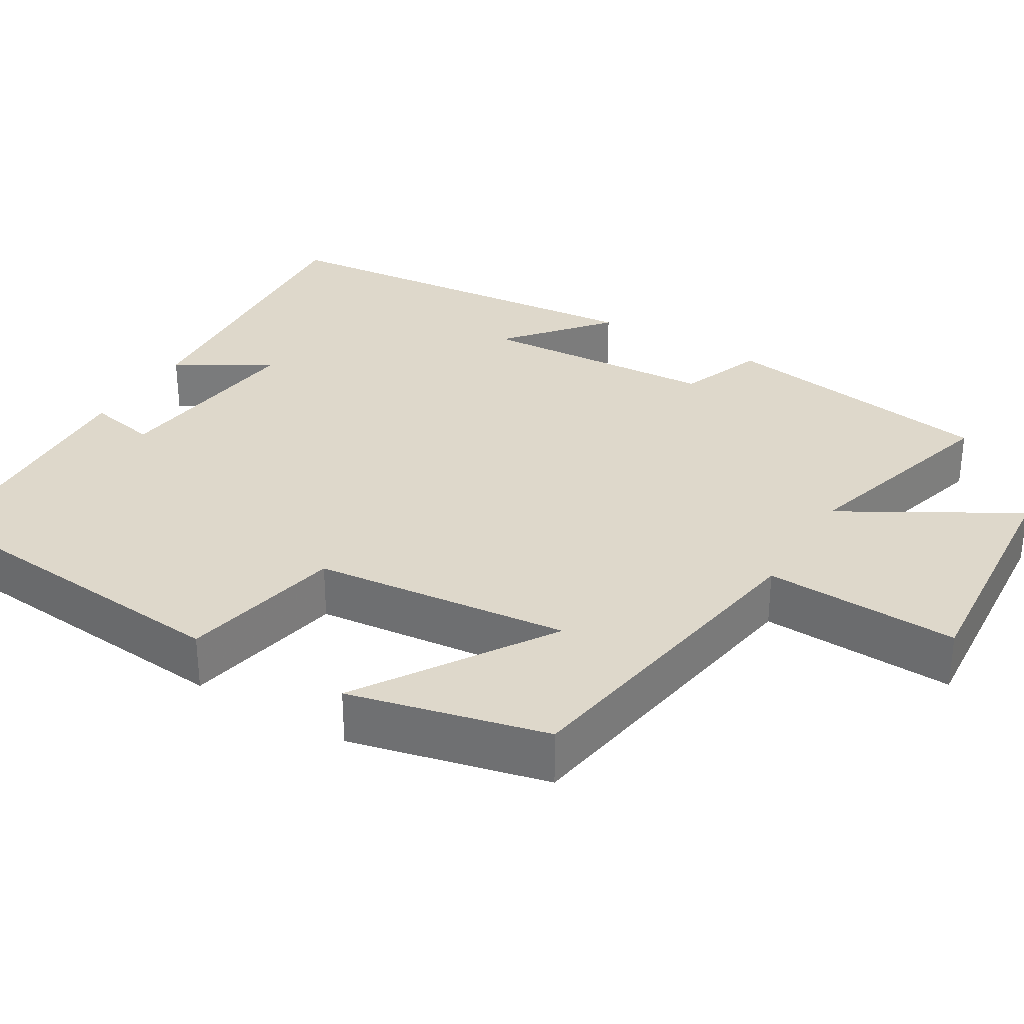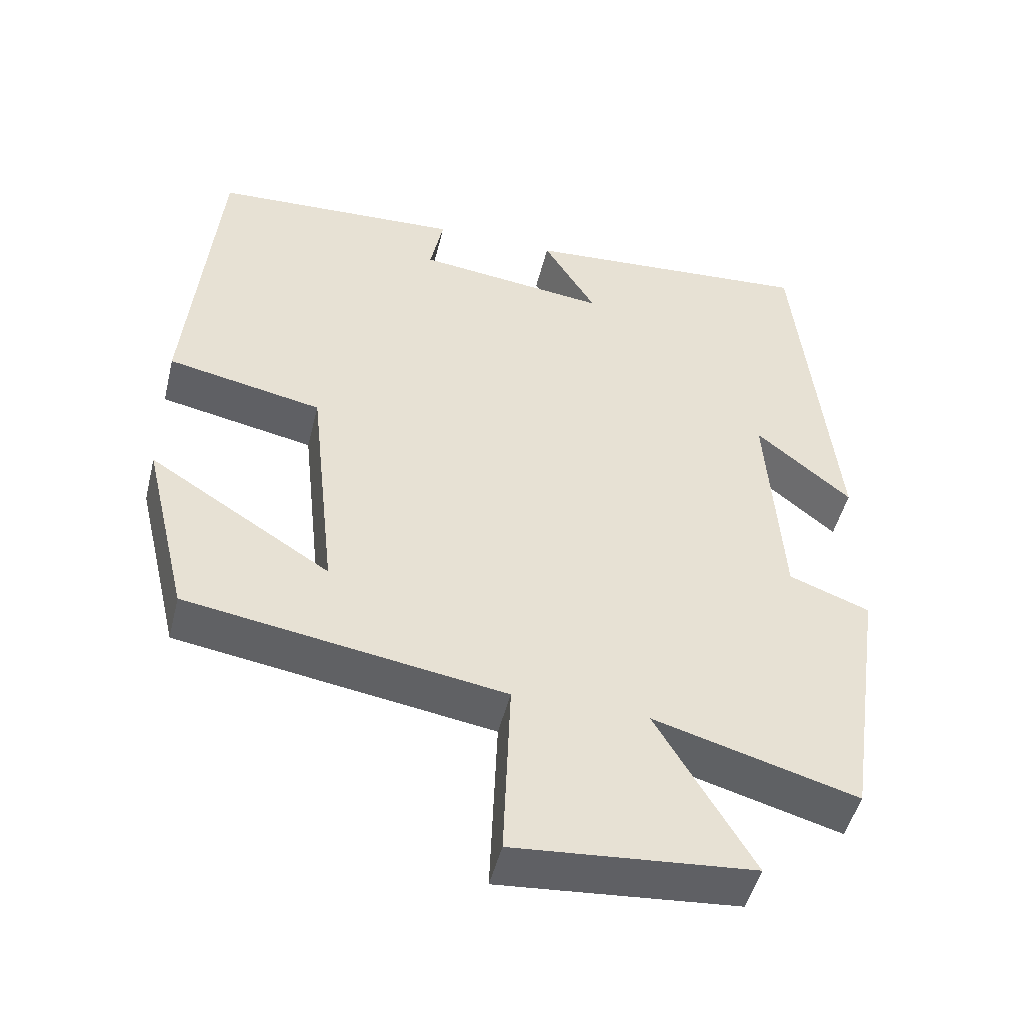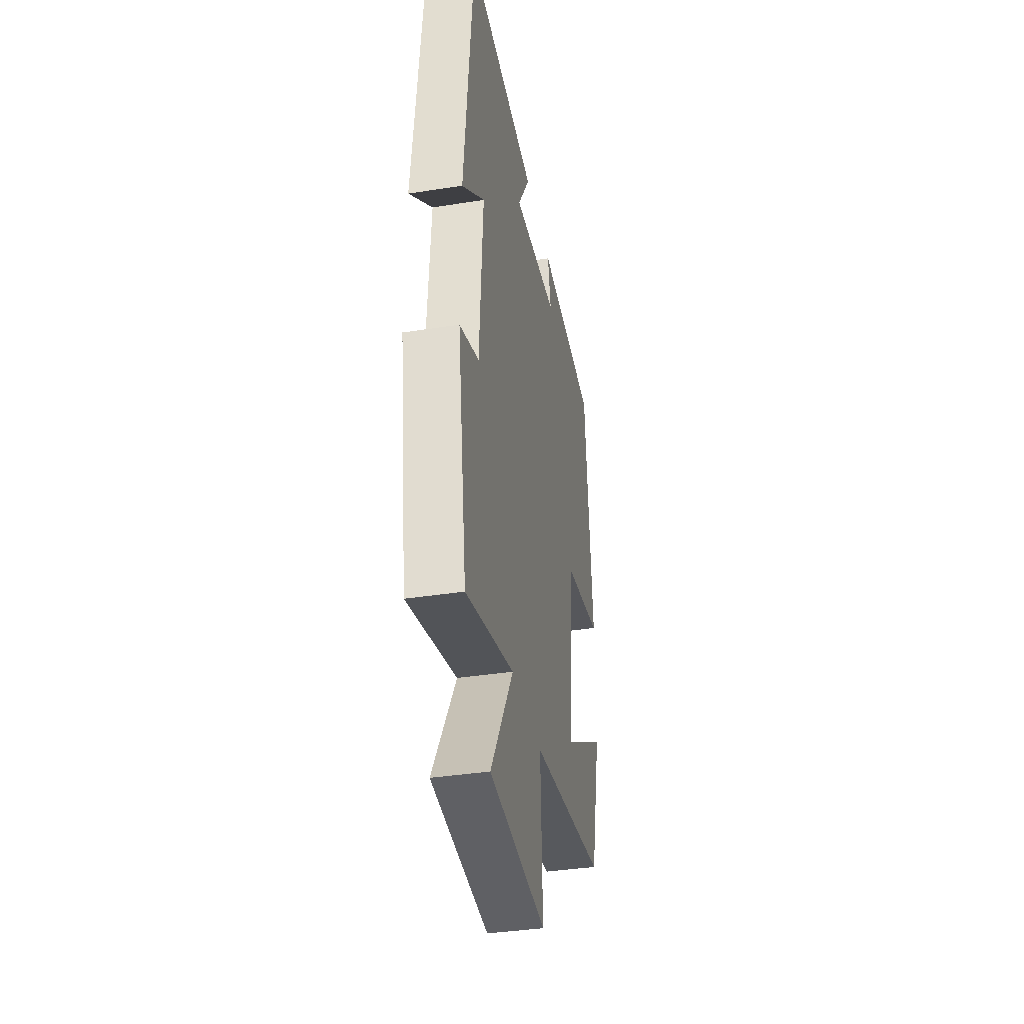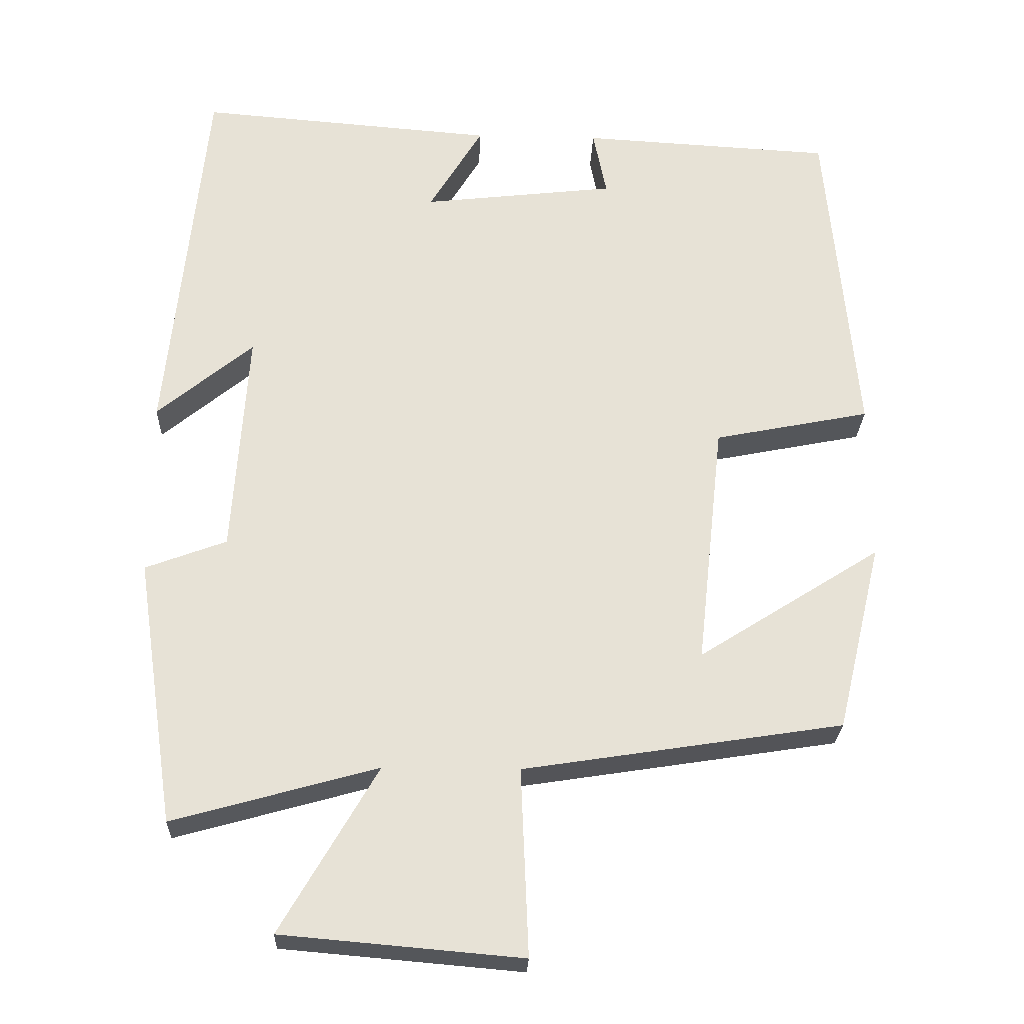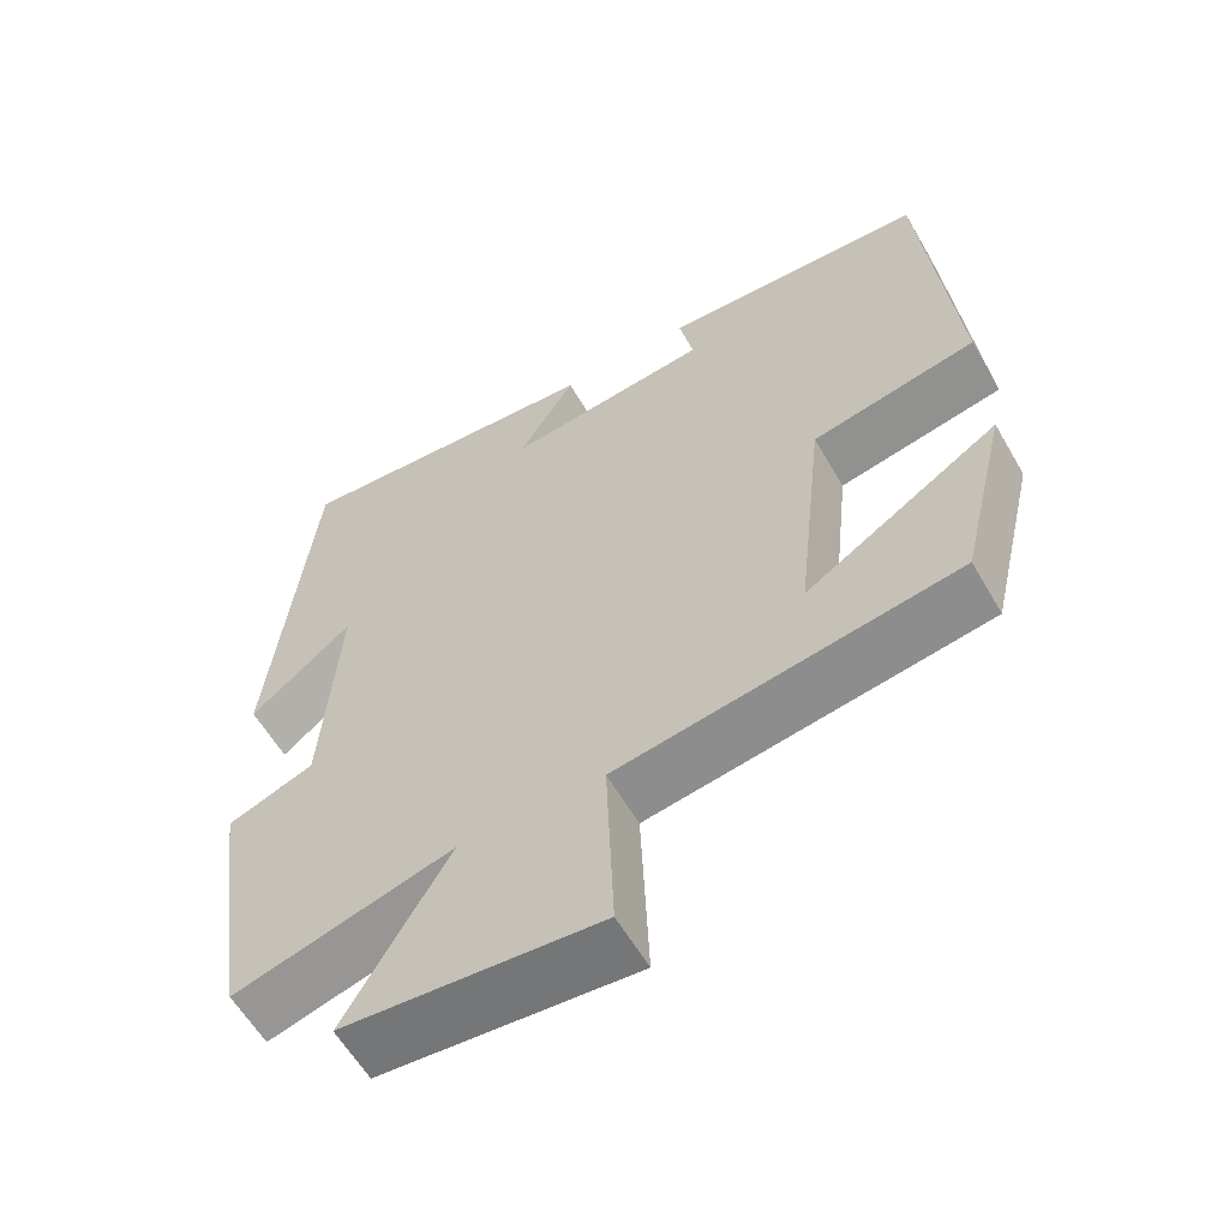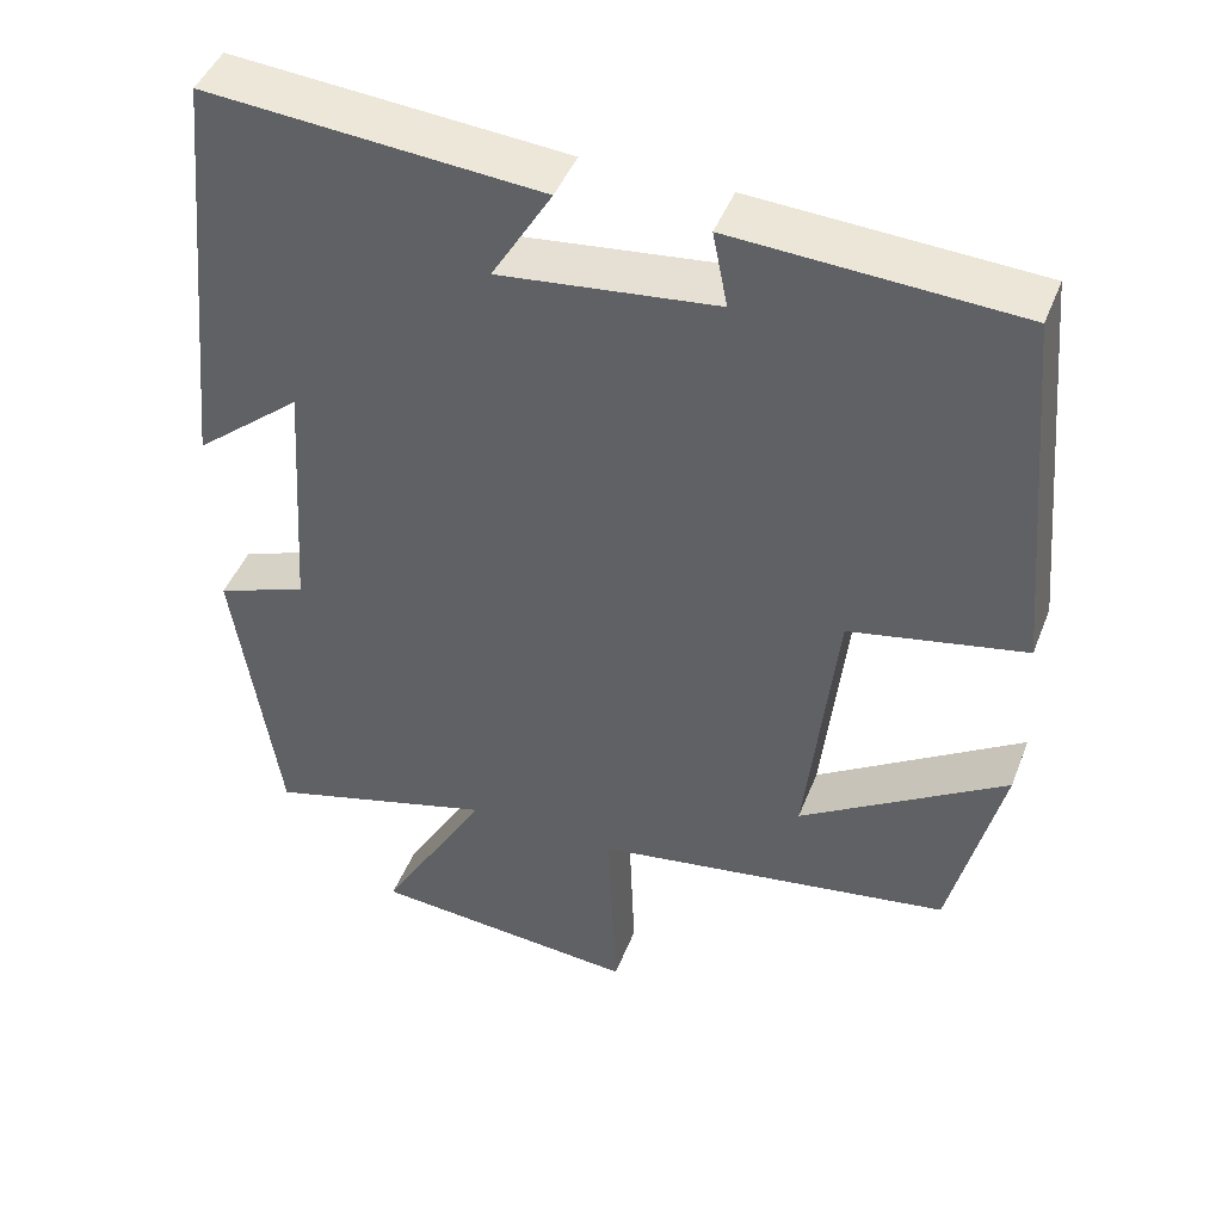
<metadata>
{"format":"obj","ext":"obj","renderer":"f3d","projection":"perspective","resolution":1024,"background":"white","views":[{"elev":31.6,"azim":121.2,"up":"+Y"},{"elev":-48.9,"azim":166.2,"up":"+Z"},{"elev":-38.5,"azim":-78.8,"up":"+Z"},{"elev":-25.7,"azim":-2.1,"up":"+Z"},{"elev":-59.8,"azim":30.0,"up":"+Z"},{"elev":45.2,"azim":20.7,"up":"+Z"}]}
</metadata>
<code>
v 0.46 0.07 0.481
v 0.5 0.07 0.037
v 0.29 0.07 -0.005
v 0.254 0.07 -0.335
v 0.5 0.07 -0.179
v 0.439 0.07 -0.433
v 0.01 0.07 -0.5
v 0.02 0.07 -0.751
v -0.302 0.07 -0.723
v -0.172 0.07 -0.5
v -0.447 0.07 -0.577
v -0.5 0.07 -0.219
v -0.391 0.07 -0.178
v -0.371 0.07 0.128
v -0.5 0.07 0.021
v -0.449 0.07 0.532
v -0.049 0.07 0.5
v -0.121 0.07 0.38
v 0.139 0.07 0.41
v 0.121 0.07 0.5
v 0.46 0 0.481
v 0.5 0 0.037
v 0.29 0 -0.005
v 0.254 0 -0.335
v 0.5 0 -0.179
v 0.439 0 -0.433
v 0.01 0 -0.5
v 0.02 0 -0.751
v -0.302 0 -0.723
v -0.172 0 -0.5
v -0.447 0 -0.577
v -0.5 0 -0.219
v -0.391 0 -0.178
v -0.371 0 0.128
v -0.5 0 0.021
v -0.449 0 0.532
v -0.049 0 0.5
v -0.121 0 0.38
v 0.139 0 0.41
v 0.121 0 0.5
f 19 20 1 2
f 18 19 2 3
f 15 16 17 18
f 14 15 18
f 13 14 18 3
f 10 11 12 13
f 10 13 3 4
f 7 8 9 10
f 7 10 4
f 4 5 6 7
f 22 21 40 39
f 23 22 39 38
f 38 37 36 35
f 38 35 34
f 23 38 34 33
f 33 32 31 30
f 24 23 33 30
f 30 29 28 27
f 24 30 27
f 27 26 25 24
f 1 21 22 2
f 2 22 23 3
f 3 23 24 4
f 4 24 25 5
f 5 25 26 6
f 6 26 27 7
f 7 27 28 8
f 8 28 29 9
f 9 29 30 10
f 10 30 31 11
f 11 31 32 12
f 12 32 33 13
f 13 33 34 14
f 14 34 35 15
f 15 35 36 16
f 16 36 37 17
f 17 37 38 18
f 18 38 39 19
f 19 39 40 20
f 20 40 21 1

</code>
